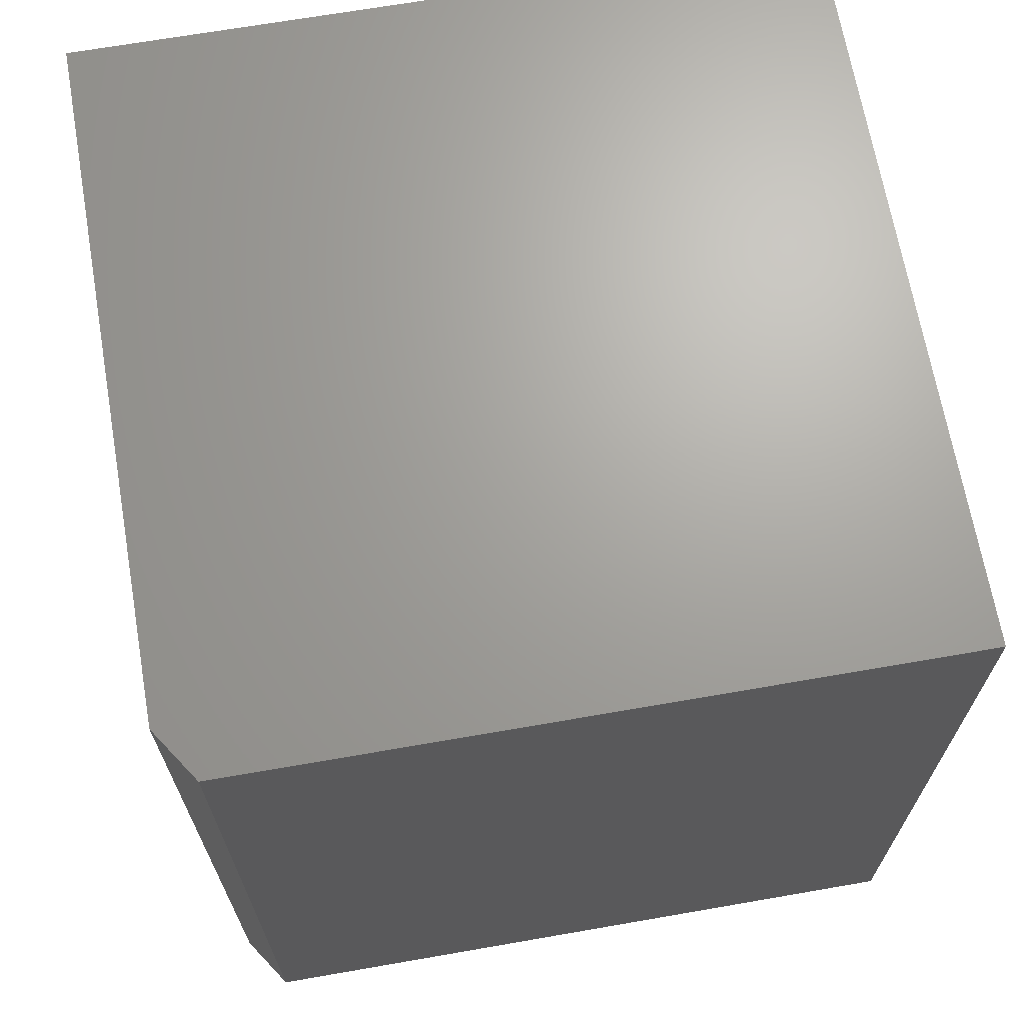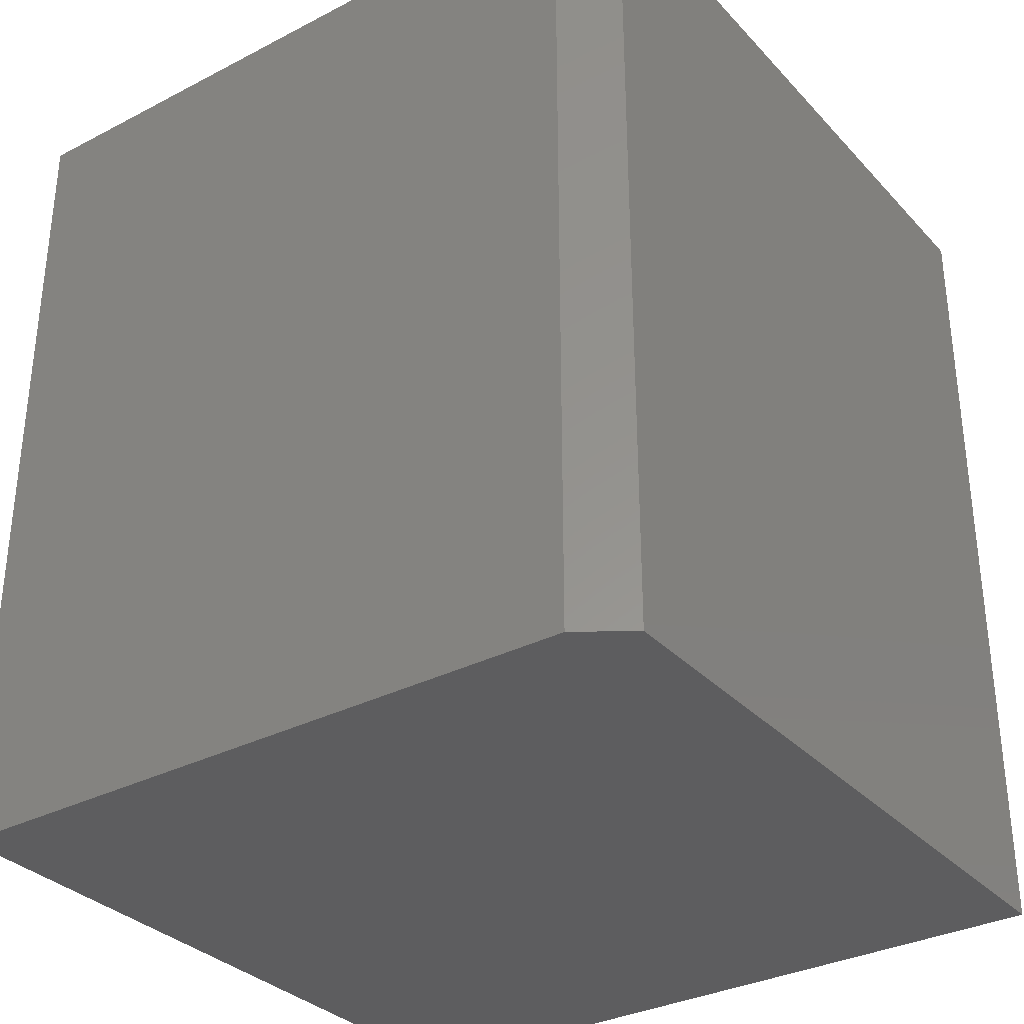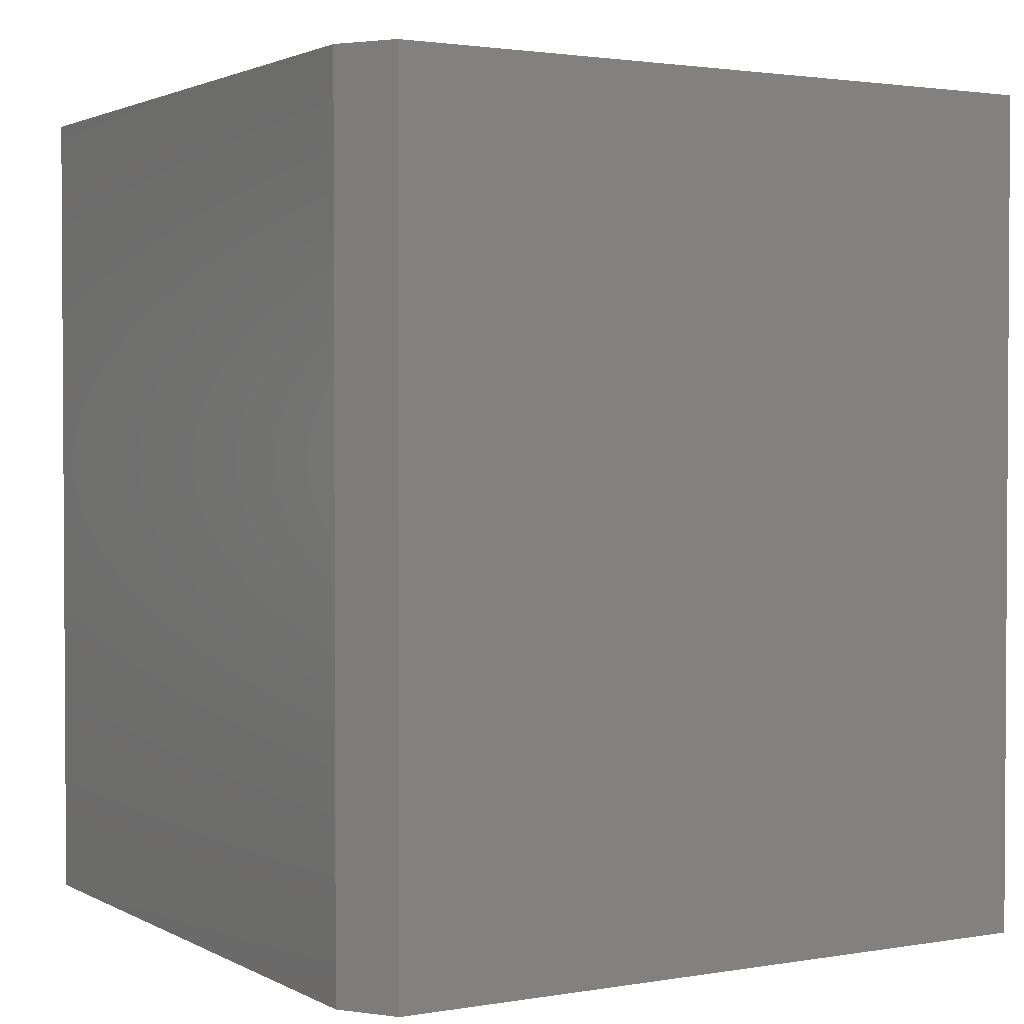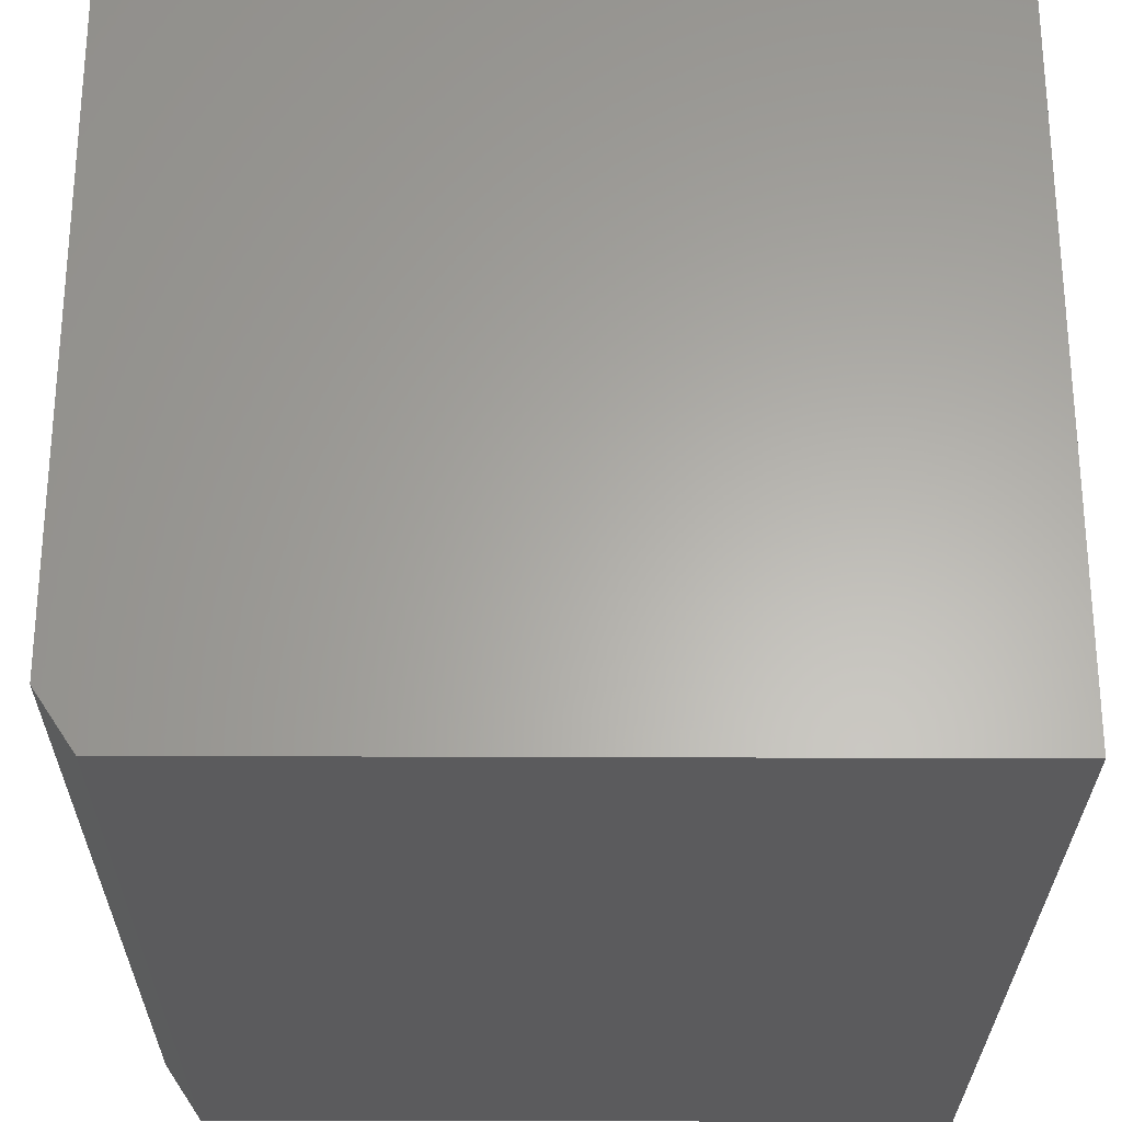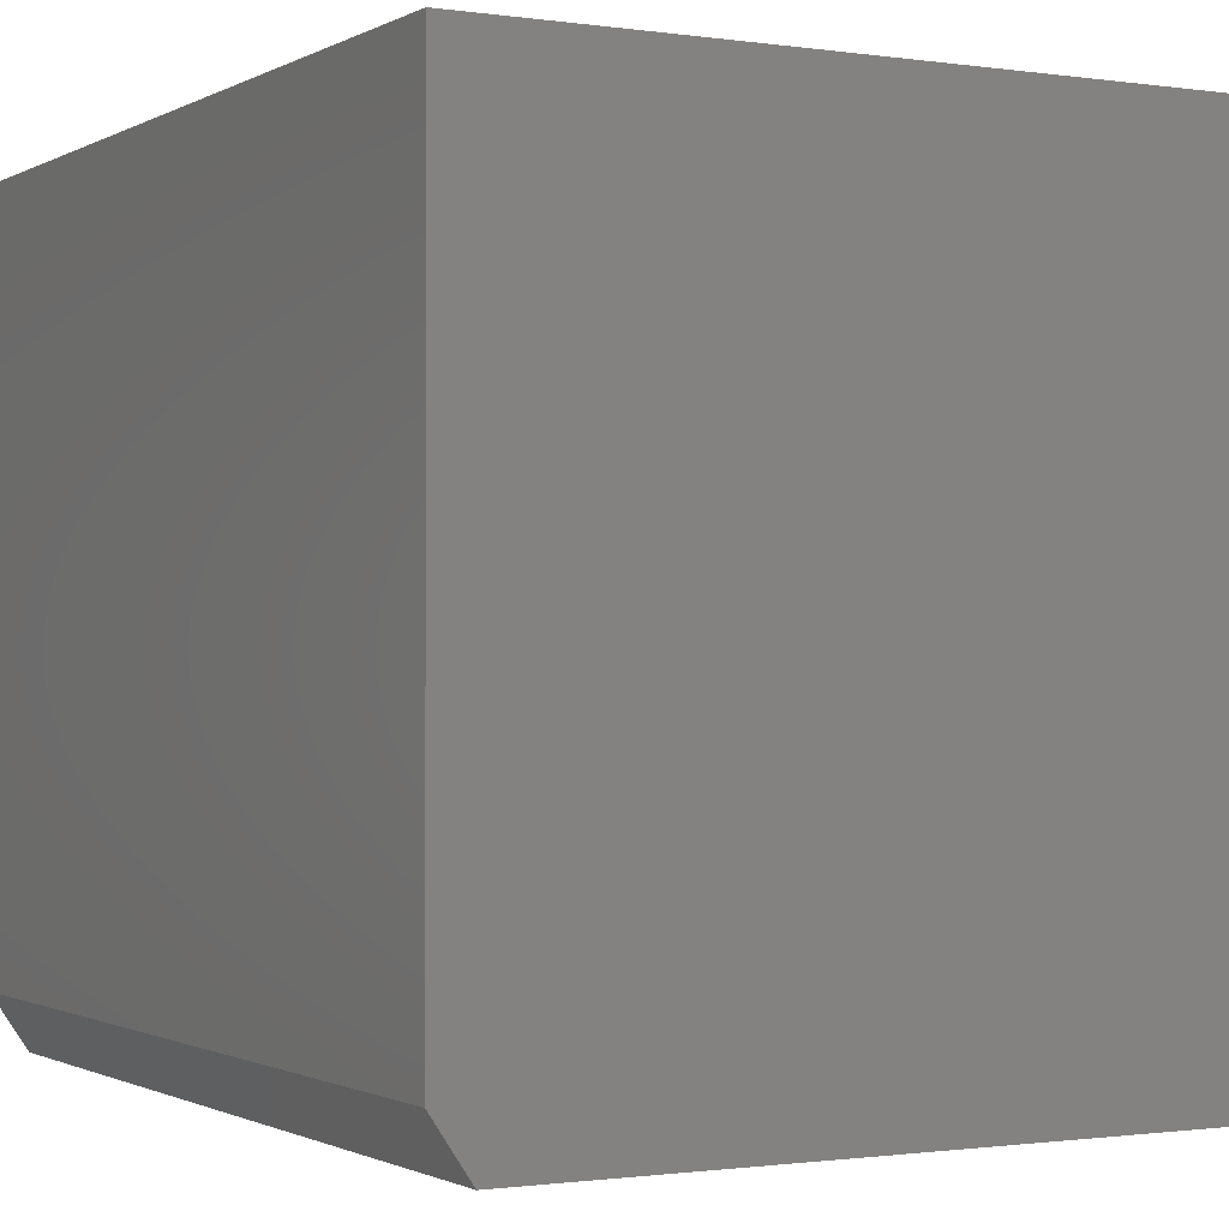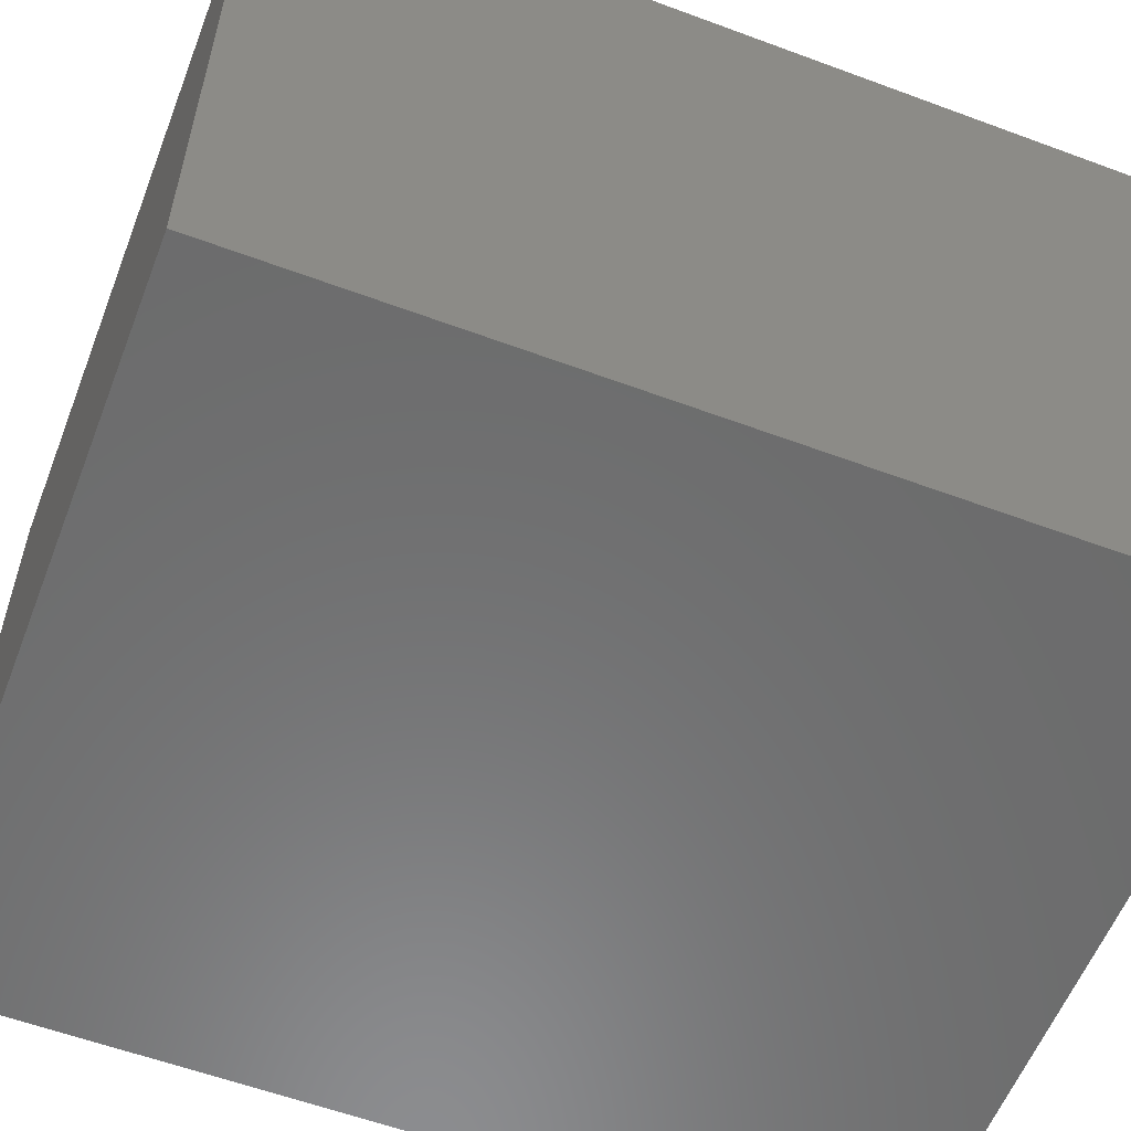
<metadata>
{"format":"stl","ext":"stl","renderer":"f3d","projection":"perspective","resolution":1024,"background":"white","views":[{"elev":67.8,"azim":170.1,"up":"+Y"},{"elev":-32.8,"azim":125.5,"up":"+Y"},{"elev":2.0,"azim":149.4,"up":"+Y"},{"elev":-27.1,"azim":179.6,"up":"+Z"},{"elev":-1.0,"azim":151.2,"up":"+Z"},{"elev":-57.8,"azim":-111.1,"up":"+Z"}]}
</metadata>
<code>
# stl→obj: 10 verts, 16 faces
v 0.3475 0.375 -0.3632
v 0.03947 0.375 -0.3632
v 0.3632 0.375 -0.3397
v 0.03947 0.375 -0.03947
v 0.3632 0.375 -0.03947
v 0.3632 7.888e-17 -0.03947
v 0.03947 7.888e-17 -0.03947
v 0.3632 4.555e-17 -0.3397
v 0.03947 4.295e-17 -0.3632
v 0.3475 4.295e-17 -0.3632
f 1 2 3
f 3 2 4
f 3 4 5
f 6 7 8
f 8 7 9
f 8 9 10
f 8 3 6
f 6 3 5
f 9 2 10
f 10 2 1
f 10 1 8
f 8 1 3
f 7 4 9
f 9 4 2
f 6 5 7
f 7 5 4

</code>
